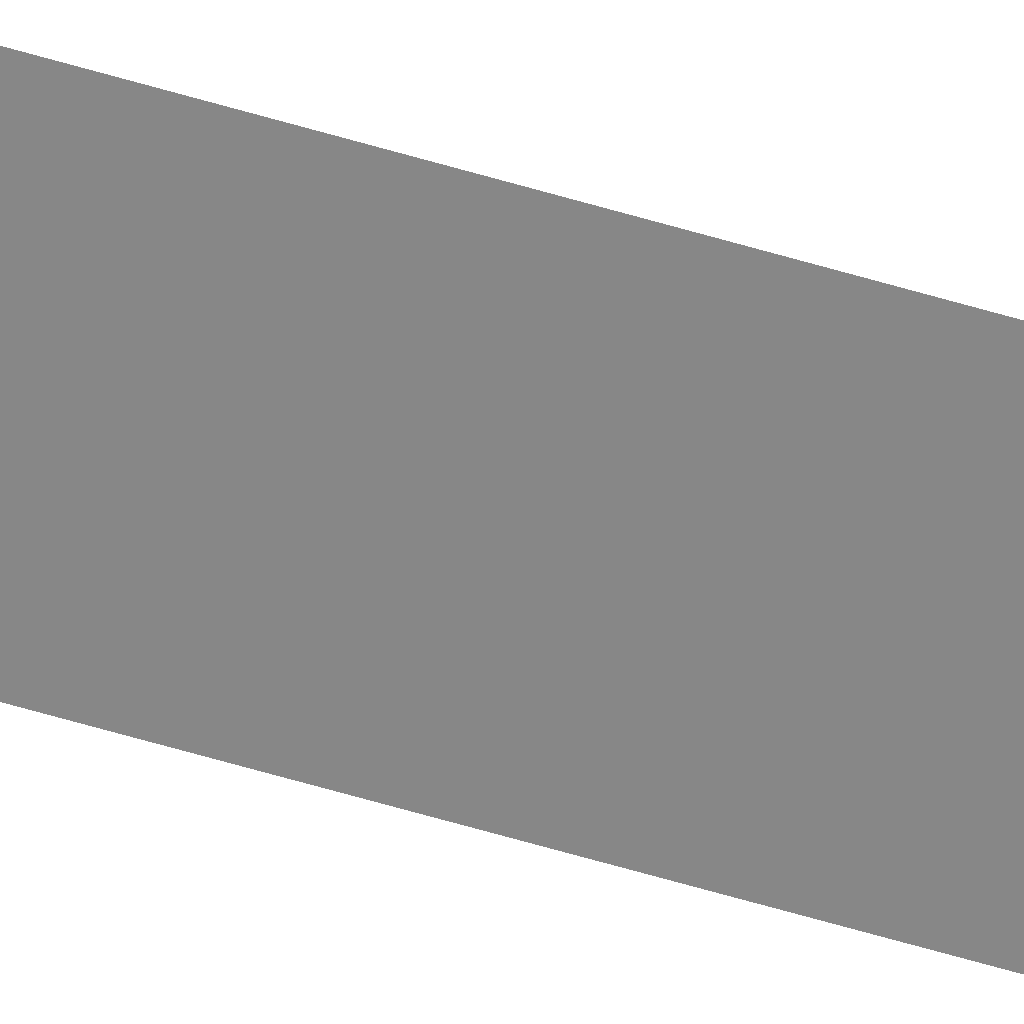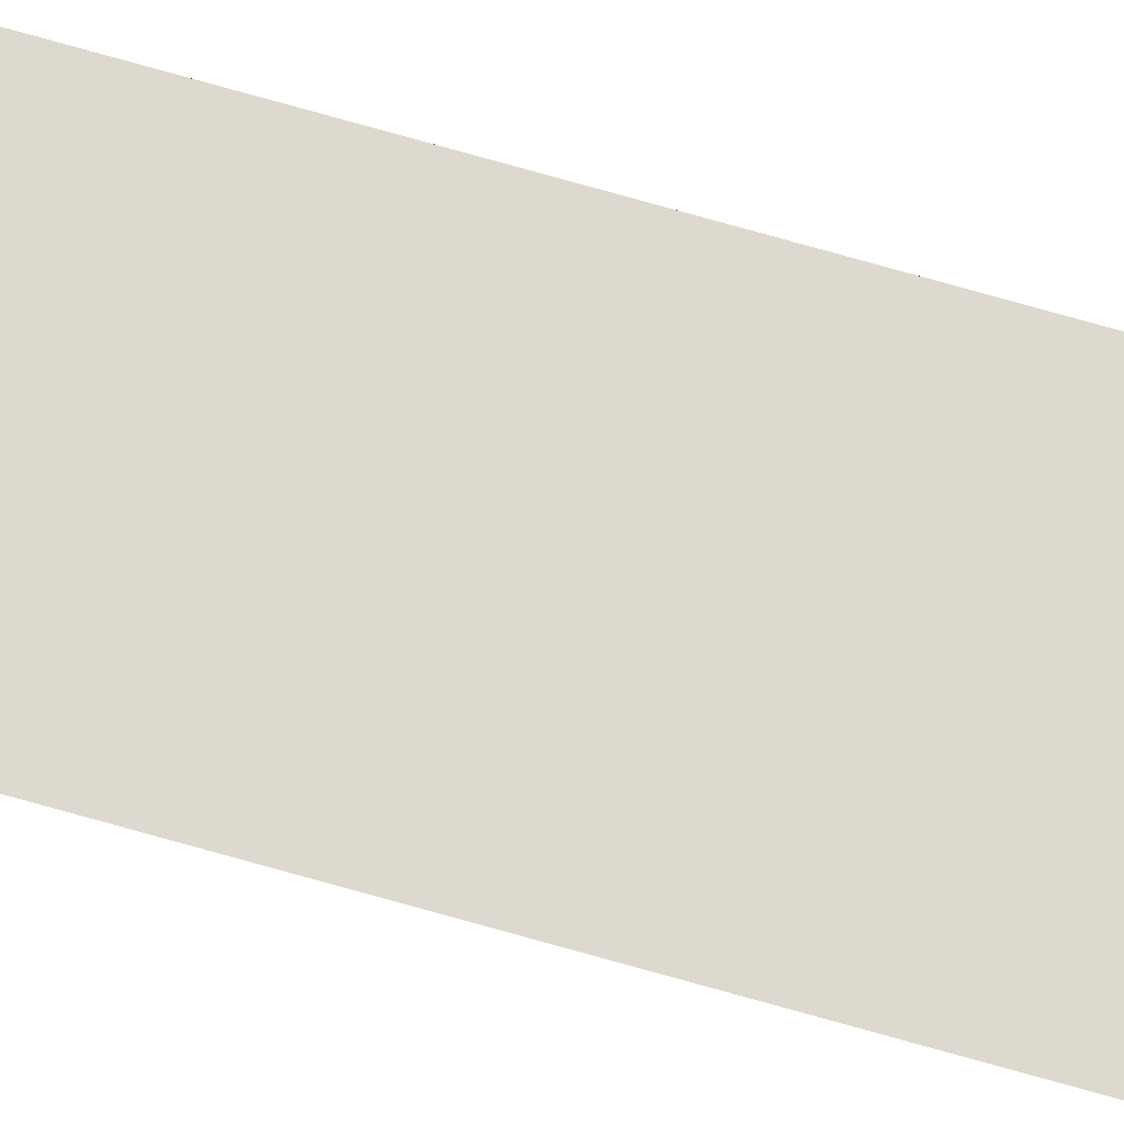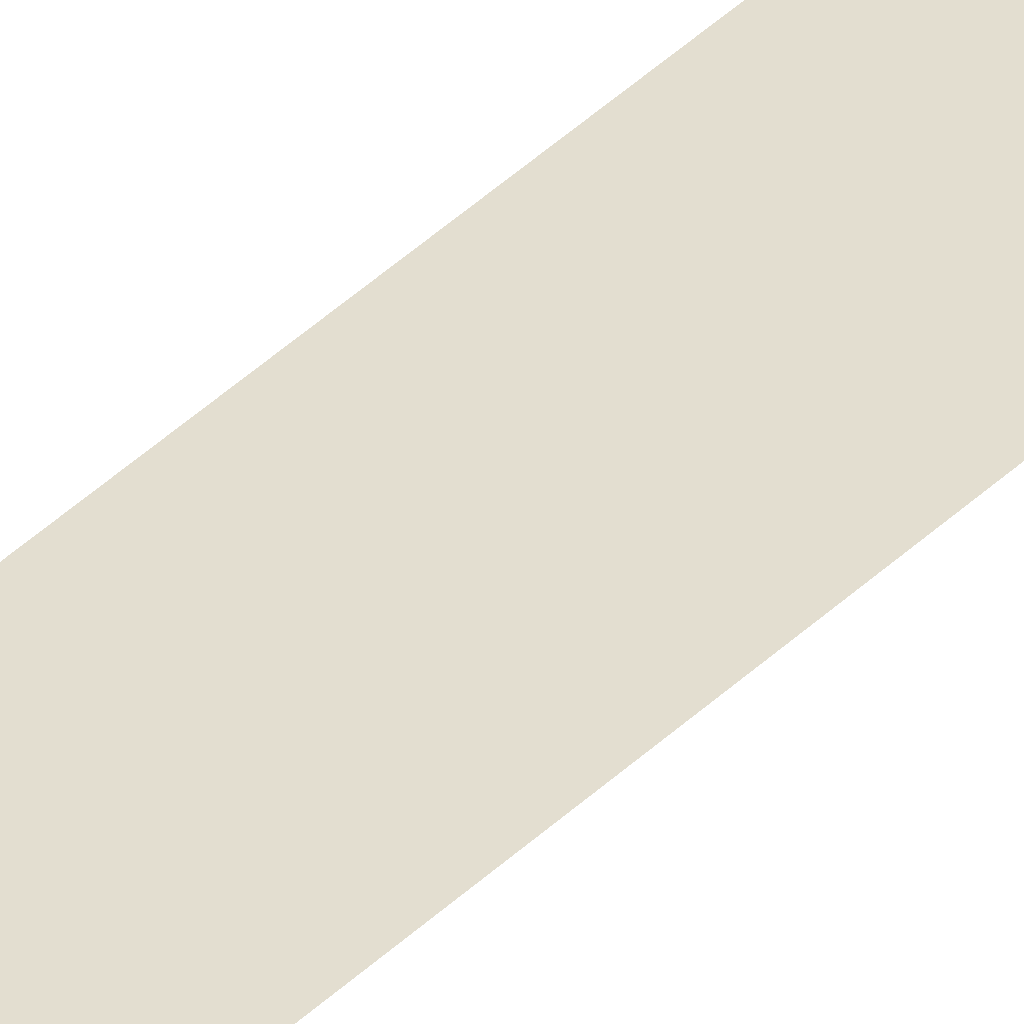
<metadata>
{"format":"obj","ext":"obj","renderer":"f3d","projection":"perspective","resolution":1024,"background":"white","views":[{"elev":-62.3,"azim":-106.8,"up":"+Y"},{"elev":71.7,"azim":-74.0,"up":"+Y"},{"elev":35.7,"azim":37.4,"up":"+Y"}]}
</metadata>
<code>
o wall_obb.118_Mesh.123
v -106.2 4.508 -75.4
v -106.2 4.508 -90.71
v -106.2 4.508 -77.1
v -106.2 4.508 -78.81
v -106.2 4.508 -80.51
v -106.2 4.508 -82.21
v -106.2 4.508 -83.91
v -106.2 4.508 -85.61
v -106.2 4.508 -87.31
v -106.2 4.508 -89.01
v -106.7 4.508 -75.4
v -106.7 4.508 -77.1
v -106.7 4.508 -78.81
v -106.7 4.508 -80.51
v -106.7 4.508 -82.21
v -106.7 4.508 -83.91
v -106.7 4.508 -85.61
v -106.7 4.508 -87.31
v -106.7 4.508 -89.01
v -106.7 4.508 -90.71
f 1 3 4 5 6 7 8 9 10 2 20 19 18 17 16 15 14 13 12 11

</code>
